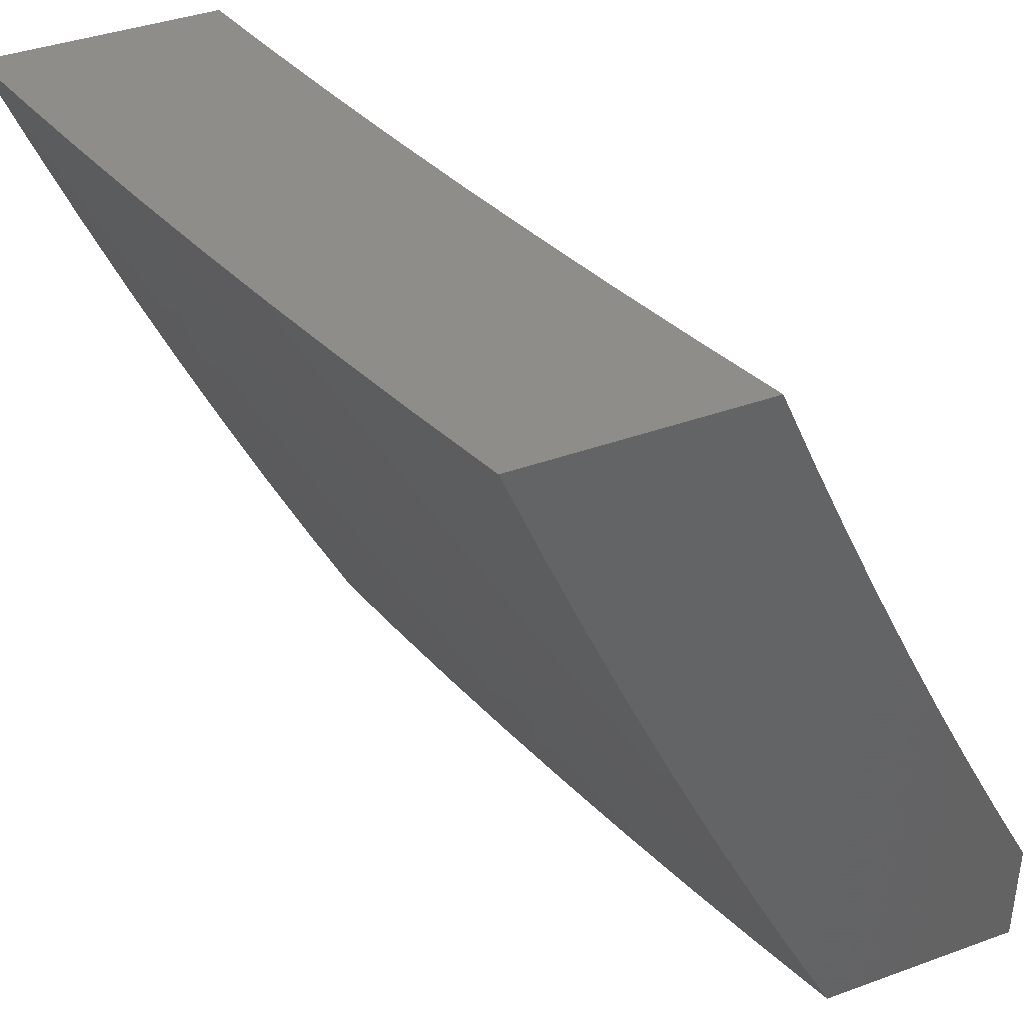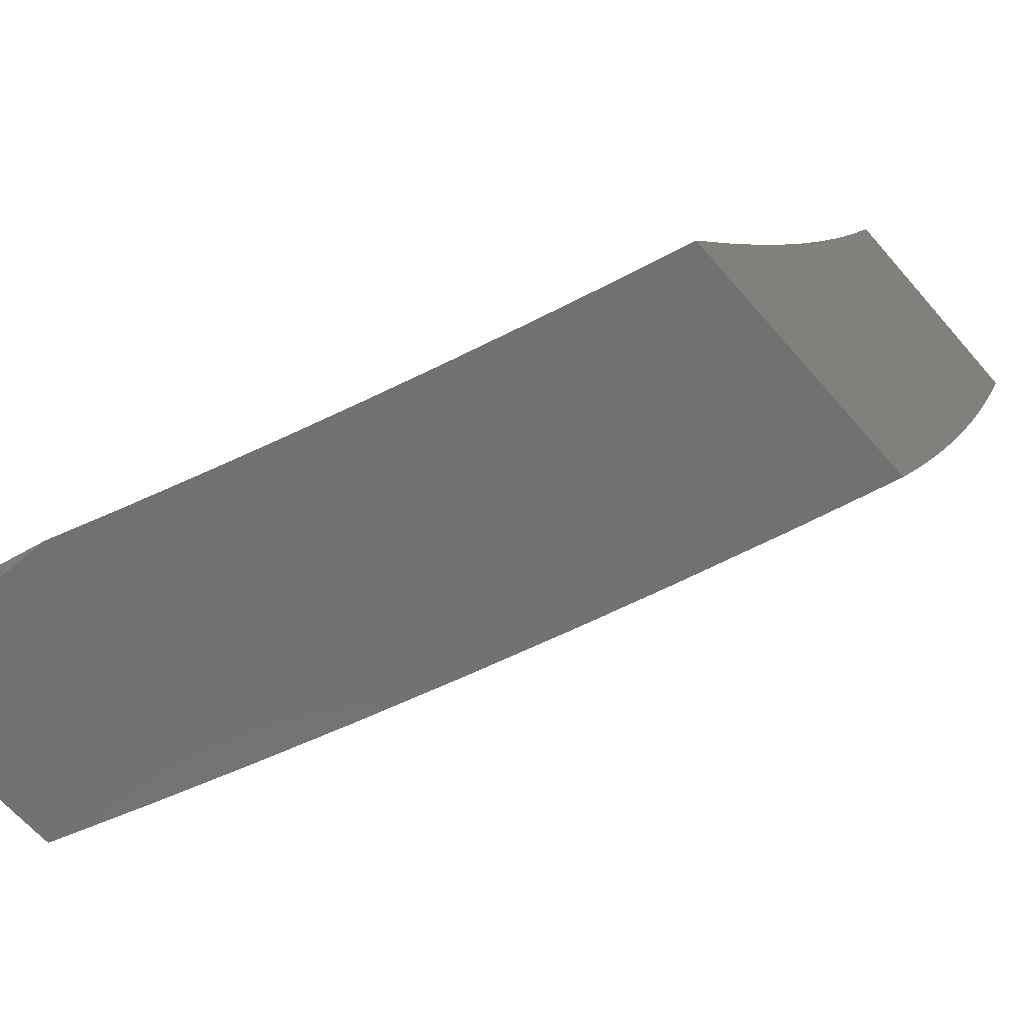
<metadata>
{"format":"stl","ext":"stl","renderer":"f3d","projection":"perspective","resolution":1024,"background":"white","views":[{"elev":39.2,"azim":-114.4,"up":"+Y"},{"elev":-63.2,"azim":40.5,"up":"+Y"}]}
</metadata>
<code>
# stl→obj: 359 verts, 714 faces
v -2.934 -4.89 -10
v -2.913 -4.815 -10.05
v -3 -4.851 -10
v -2.993 -4.768 -10.05
v -3 -4.747 -10.06
v -2.953 -4.704 -10.09
v -3 -4.642 -10.11
v -2.913 -4.641 -10.14
v -2.991 -4.593 -10.14
v -2.873 -4.577 -10.18
v -2.95 -4.53 -10.18
v -2.833 -4.512 -10.23
v -2.908 -4.466 -10.23
v -2.792 -4.448 -10.27
v -2.867 -4.403 -10.27
v -2.752 -4.383 -10.31
v -2.825 -4.339 -10.31
v -2.711 -4.319 -10.35
v -2.783 -4.275 -10.35
v -2.67 -4.254 -10.39
v -2.741 -4.21 -10.39
v -2.63 -4.189 -10.43
v -2.699 -4.146 -10.43
v -2.589 -4.123 -10.47
v -2.657 -4.081 -10.47
v -2.548 -4.058 -10.51
v -2.615 -4.016 -10.51
v -2.628 -4 -10.52
v -2.726 -4.038 -10.47
v -2.769 -4.102 -10.43
v -2.837 -4.057 -10.43
v -2.881 -4.12 -10.39
v -2.95 -4.073 -10.39
v -2.995 -4.135 -10.35
v -3 -4.108 -10.36
v -3 -4.216 -10.31
v -2.832 -4.861 -10.05
v -2.867 -4.927 -10
v -2.8 -4.964 -10
v -2.751 -4.905 -10.05
v -2.732 -5 -10
v -2.669 -4.949 -10.05
v -2.641 -5 -10.03
v -2.587 -4.99 -10.05
v -2.55 -5 -10.05
v -2.552 -4.924 -10.09
v -2.471 -4.963 -10.09
v -2.437 -4.896 -10.14
v -2.356 -4.934 -10.14
v -2.324 -4.866 -10.18
v -2.243 -4.902 -10.18
v -2.212 -4.833 -10.23
v -2.132 -4.867 -10.23
v -2.102 -4.798 -10.27
v -2.023 -4.83 -10.27
v -2 -4.755 -10.31
v -2 -4.878 -10.25
v -2.053 -4.9 -10.23
v -2 -5 -10.18
v -2.082 -4.969 -10.18
v -2.092 -5 -10.16
v -2.163 -4.936 -10.18
v -2.184 -5 -10.14
v -2.275 -4.97 -10.14
v -2.368 -5 -10.1
v -2.459 -5 -10.08
v -2.276 -5 -10.12
v -2 -4.631 -10.37
v -2.041 -4.658 -10.35
v -2.071 -4.728 -10.31
v -2.18 -4.764 -10.27
v -2.291 -4.798 -10.23
v -2.404 -4.829 -10.18
v -2.518 -4.857 -10.14
v -2.634 -4.883 -10.09
v -2.01 -4.588 -10.39
v -2 -4.506 -10.44
v -2.085 -4.556 -10.39
v -2.053 -4.486 -10.43
v -2.16 -4.523 -10.39
v -2.127 -4.453 -10.43
v -2.234 -4.488 -10.39
v -2.2 -4.419 -10.43
v -2.308 -4.452 -10.39
v -2.273 -4.384 -10.43
v -2.381 -4.415 -10.39
v -2.345 -4.347 -10.43
v -2.454 -4.376 -10.39
v -2.417 -4.309 -10.43
v -2.527 -4.337 -10.39
v -2.488 -4.27 -10.43
v -2.599 -4.296 -10.39
v -2.559 -4.23 -10.43
v -2.021 -4.416 -10.47
v -2 -4.381 -10.49
v -2.093 -4.384 -10.47
v -2.06 -4.314 -10.51
v -2.165 -4.35 -10.47
v -2.131 -4.281 -10.51
v -2.237 -4.316 -10.47
v -2.202 -4.247 -10.51
v -2.308 -4.279 -10.47
v -2.272 -4.212 -10.51
v -2.379 -4.242 -10.47
v -2.341 -4.175 -10.51
v -2.449 -4.204 -10.47
v -2.411 -4.137 -10.51
v -2.519 -4.164 -10.47
v -2.479 -4.098 -10.51
v -2 -4.255 -10.55
v -2.027 -4.245 -10.55
v -2.097 -4.212 -10.55
v -2.166 -4.178 -10.55
v -2.235 -4.143 -10.55
v -2.303 -4.107 -10.55
v -2.372 -4.07 -10.55
v -2.439 -4.032 -10.55
v -2.503 -4 -10.55
v -2.378 -4 -10.58
v -2.333 -4.003 -10.59
v -2.266 -4.04 -10.59
v -2.252 -4 -10.61
v -2.198 -4.075 -10.59
v -2.161 -4.007 -10.63
v -2.095 -4.041 -10.63
v -2.126 -4 -10.64
v -2 -4 -10.66
v -2.027 -4.073 -10.63
v -2 -4.128 -10.61
v -2.062 -4.143 -10.59
v -2.752 -4 -10.48
v -2.876 -4 -10.45
v -2.905 -4.011 -10.43
v -3 -4 -10.41
v -3 -4.323 -10.27
v -2.969 -4.246 -10.31
v -2.925 -4.183 -10.35
v -3 -4.43 -10.21
v -2.983 -4.419 -10.23
v -2.94 -4.356 -10.27
v -2.897 -4.293 -10.31
v -3 -4.536 -10.16
v -2.874 -4.751 -10.09
v -2.795 -4.796 -10.09
v -2.714 -4.84 -10.09
v -2.835 -4.687 -10.14
v -2.757 -4.731 -10.14
v -2.678 -4.774 -10.14
v -2.598 -4.816 -10.14
v -2.796 -4.622 -10.18
v -2.719 -4.666 -10.18
v -2.641 -4.709 -10.18
v -2.562 -4.75 -10.18
v -2.483 -4.79 -10.18
v -2.757 -4.557 -10.23
v -2.681 -4.601 -10.23
v -2.604 -4.643 -10.23
v -2.526 -4.683 -10.23
v -2.448 -4.723 -10.23
v -2.37 -4.761 -10.23
v -2.718 -4.492 -10.27
v -2.642 -4.535 -10.27
v -2.566 -4.576 -10.27
v -2.49 -4.617 -10.27
v -2.413 -4.655 -10.27
v -2.336 -4.693 -10.27
v -2.258 -4.729 -10.27
v -2.678 -4.427 -10.31
v -2.604 -4.469 -10.31
v -2.529 -4.51 -10.31
v -2.454 -4.55 -10.31
v -2.378 -4.588 -10.31
v -2.302 -4.625 -10.31
v -2.226 -4.66 -10.31
v -2.149 -4.695 -10.31
v -2.639 -4.361 -10.35
v -2.566 -4.403 -10.35
v -2.492 -4.443 -10.35
v -2.418 -4.482 -10.35
v -2.343 -4.52 -10.35
v -2.268 -4.556 -10.35
v -2.193 -4.592 -10.35
v -2.117 -4.625 -10.35
v -2.13 -4.11 -10.59
v -2.855 -4.229 -10.35
v -2.812 -4.166 -10.39
v -2.126 -5 -10.5
v -2.091 -4.993 -10.51
v -2 -5 -10.53
v -2.059 -4.915 -10.56
v -2 -4.877 -10.59
v -2.026 -4.837 -10.6
v -2 -4.754 -10.65
v -2.104 -4.803 -10.6
v -2.07 -4.726 -10.65
v -2.146 -4.692 -10.65
v -2.111 -4.614 -10.69
v -2.185 -4.579 -10.69
v -2.148 -4.502 -10.73
v -2.222 -4.466 -10.73
v -2.184 -4.39 -10.77
v -2.255 -4.354 -10.77
v -2.216 -4.277 -10.82
v -2.286 -4.24 -10.82
v -2.245 -4.165 -10.86
v -2.313 -4.127 -10.86
v -2.271 -4.052 -10.9
v -2.337 -4.014 -10.9
v -2.252 -4 -10.92
v -2.378 -4 -10.89
v -2.381 -4.089 -10.86
v -2.448 -4.049 -10.86
v -2.424 -4.163 -10.82
v -2.492 -4.122 -10.82
v -2.467 -4.237 -10.77
v -2.537 -4.196 -10.77
v -2.51 -4.311 -10.73
v -2.581 -4.269 -10.73
v -2.553 -4.385 -10.69
v -2.625 -4.342 -10.69
v -2.596 -4.458 -10.65
v -2.669 -4.415 -10.65
v -2.639 -4.532 -10.6
v -2.713 -4.488 -10.6
v -2.681 -4.605 -10.56
v -2.757 -4.56 -10.56
v -2.724 -4.678 -10.51
v -2.801 -4.632 -10.51
v -2.766 -4.751 -10.47
v -2.844 -4.704 -10.47
v -2.808 -4.823 -10.42
v -2.888 -4.776 -10.42
v -2.85 -4.895 -10.37
v -2.931 -4.848 -10.37
v -2.892 -4.967 -10.32
v -2.974 -4.919 -10.32
v -3 -5 -10.27
v -3 -4.878 -10.33
v -2.172 -4.958 -10.51
v -2.252 -5 -10.47
v -2.252 -4.922 -10.51
v -2.287 -4.999 -10.47
v -2.331 -4.885 -10.51
v -2.368 -4.961 -10.47
v -2.411 -4.847 -10.51
v -2.448 -4.922 -10.47
v -2.49 -4.806 -10.51
v -2.529 -4.881 -10.47
v -2.568 -4.765 -10.51
v -2.608 -4.839 -10.47
v -2.646 -4.722 -10.51
v -2.688 -4.795 -10.47
v -2.378 -5 -10.44
v -2.503 -5 -10.41
v -2.486 -4.997 -10.42
v -2.567 -4.956 -10.42
v -2.628 -5 -10.38
v -2.648 -4.913 -10.42
v -2.688 -4.986 -10.37
v -2.729 -4.869 -10.42
v -2.769 -4.942 -10.37
v -2.753 -5 -10.35
v -2.877 -5 -10.31
v -3 -4.754 -10.4
v -2.966 -4.728 -10.42
v -2.922 -4.657 -10.47
v -3 -4.63 -10.45
v -2.998 -4.607 -10.47
v -3 -4.506 -10.51
v -2.953 -4.537 -10.51
v -2.907 -4.466 -10.56
v -2.877 -4.585 -10.51
v -2.832 -4.514 -10.56
v -2.98 -4.417 -10.56
v -3 -4.38 -10.57
v -2.933 -4.347 -10.6
v -3 -4.254 -10.62
v -2.956 -4.228 -10.65
v -3 -4.127 -10.68
v -2.907 -4.158 -10.69
v -2.976 -4.109 -10.69
v -2.926 -4.04 -10.73
v -3 -4 -10.73
v -2.876 -4 -10.76
v -2.752 -4 -10.8
v -2.809 -4.018 -10.77
v -2.858 -4.088 -10.73
v -2.742 -4.064 -10.77
v -2.628 -4 -10.83
v -2.628 -4.037 -10.82
v -2.515 -4.008 -10.86
v -2.56 -4.08 -10.82
v -2.503 -4 -10.86
v -2.126 -4 -10.95
v -2.163 -4.013 -10.93
v -2.204 -4.089 -10.9
v -2.097 -4.048 -10.93
v -2 -4 -10.97
v -2.03 -4.082 -10.93
v -2 -4.127 -10.92
v -2.069 -4.159 -10.9
v -2 -4.254 -10.87
v -2.037 -4.27 -10.86
v -2 -4.38 -10.82
v -2.075 -4.348 -10.82
v -2.004 -4.381 -10.82
v -2.04 -4.459 -10.77
v -2 -4.505 -10.76
v -2 -4.63 -10.71
v -2.001 -4.57 -10.73
v -2.075 -4.536 -10.73
v -2.112 -4.425 -10.77
v -2.146 -4.313 -10.82
v -2.107 -4.236 -10.86
v -2.176 -4.201 -10.86
v -2.137 -4.124 -10.9
v -2.036 -4.648 -10.69
v -2.138 -4.881 -10.56
v -2.217 -4.846 -10.56
v -2.295 -4.809 -10.56
v -2.373 -4.771 -10.56
v -2.451 -4.731 -10.56
v -2.528 -4.691 -10.56
v -2.605 -4.648 -10.56
v -2.181 -4.769 -10.6
v -2.222 -4.656 -10.65
v -2.26 -4.543 -10.69
v -2.295 -4.429 -10.73
v -2.326 -4.316 -10.77
v -2.355 -4.202 -10.82
v -2.259 -4.733 -10.6
v -2.336 -4.695 -10.6
v -2.412 -4.656 -10.6
v -2.488 -4.616 -10.6
v -2.564 -4.575 -10.6
v -2.298 -4.619 -10.65
v -2.334 -4.505 -10.69
v -2.367 -4.391 -10.73
v -2.397 -4.277 -10.77
v -2.373 -4.581 -10.65
v -2.448 -4.541 -10.65
v -2.522 -4.501 -10.65
v -2.407 -4.466 -10.69
v -2.439 -4.352 -10.73
v -2.481 -4.426 -10.69
v -2.787 -4.442 -10.6
v -2.86 -4.395 -10.6
v -2.742 -4.37 -10.65
v -2.814 -4.324 -10.65
v -2.885 -4.277 -10.65
v -2.697 -4.298 -10.69
v -2.768 -4.253 -10.69
v -2.838 -4.206 -10.69
v -2.651 -4.226 -10.73
v -2.721 -4.181 -10.73
v -2.79 -4.135 -10.73
v -2.606 -4.153 -10.77
v -2.674 -4.109 -10.77
v -3 -5 -10
f 1 2 3
f 3 2 4
f 3 4 5
f 5 4 6
f 5 6 7
f 7 6 8
f 7 8 9
f 9 8 10
f 9 10 11
f 11 10 12
f 11 12 13
f 13 12 14
f 13 14 15
f 15 14 16
f 15 16 17
f 17 16 18
f 17 18 19
f 19 18 20
f 19 20 21
f 21 20 22
f 21 22 23
f 23 22 24
f 23 24 25
f 25 24 26
f 25 26 27
f 27 26 28
f 27 28 25
f 25 28 29
f 25 29 30
f 30 29 31
f 30 31 32
f 32 31 33
f 32 33 34
f 34 33 35
f 34 35 36
f 2 1 37
f 37 1 38
f 37 38 39
f 37 39 40
f 40 39 41
f 40 41 42
f 42 41 43
f 42 43 44
f 44 43 45
f 44 45 46
f 46 45 47
f 46 47 48
f 48 47 49
f 48 49 50
f 50 49 51
f 50 51 52
f 52 51 53
f 52 53 54
f 54 53 55
f 54 55 56
f 56 55 57
f 57 55 58
f 57 58 59
f 59 58 60
f 59 60 61
f 61 60 62
f 61 62 63
f 63 62 51
f 63 51 64
f 64 51 49
f 64 49 65
f 65 49 47
f 65 47 66
f 66 47 45
f 65 67 64
f 64 67 63
f 68 69 56
f 56 69 70
f 56 70 54
f 54 70 71
f 54 71 52
f 52 71 72
f 52 72 50
f 50 72 73
f 50 73 48
f 48 73 74
f 48 74 46
f 46 74 75
f 46 75 42
f 42 75 40
f 69 68 76
f 76 68 77
f 76 77 78
f 78 77 79
f 78 79 80
f 80 79 81
f 80 81 82
f 82 81 83
f 82 83 84
f 84 83 85
f 84 85 86
f 86 85 87
f 86 87 88
f 88 87 89
f 88 89 90
f 90 89 91
f 90 91 92
f 92 91 93
f 92 93 20
f 20 93 22
f 79 77 94
f 94 77 95
f 94 95 96
f 96 95 97
f 96 97 98
f 98 97 99
f 98 99 100
f 100 99 101
f 100 101 102
f 102 101 103
f 102 103 104
f 104 103 105
f 104 105 106
f 106 105 107
f 106 107 108
f 108 107 109
f 108 109 24
f 24 109 26
f 95 110 97
f 97 110 111
f 97 111 99
f 99 111 112
f 99 112 101
f 101 112 113
f 101 113 103
f 103 113 114
f 103 114 105
f 105 114 115
f 105 115 107
f 107 115 116
f 107 116 109
f 109 116 117
f 109 117 118
f 118 117 119
f 119 117 116
f 119 116 120
f 120 116 121
f 120 121 122
f 122 121 123
f 122 123 124
f 124 123 125
f 124 125 126
f 126 125 127
f 127 125 128
f 127 128 129
f 129 128 130
f 129 130 111
f 111 130 112
f 110 129 111
f 126 122 124
f 122 119 120
f 109 118 26
f 26 118 28
f 28 131 29
f 29 131 31
f 131 132 31
f 31 132 133
f 31 133 33
f 33 133 134
f 33 134 35
f 132 134 133
f 135 136 36
f 36 136 137
f 36 137 34
f 34 137 32
f 138 139 135
f 135 139 140
f 135 140 141
f 141 140 17
f 141 17 19
f 142 11 138
f 138 11 13
f 138 13 139
f 139 13 15
f 139 15 140
f 140 15 17
f 11 142 9
f 9 142 7
f 6 4 143
f 143 4 2
f 143 2 144
f 144 2 37
f 144 37 145
f 145 37 40
f 145 40 75
f 8 6 146
f 146 6 143
f 146 143 147
f 147 143 144
f 147 144 148
f 148 144 145
f 148 145 149
f 149 145 75
f 149 75 74
f 10 8 150
f 150 8 146
f 150 146 151
f 151 146 147
f 151 147 152
f 152 147 148
f 152 148 153
f 153 148 149
f 153 149 154
f 154 149 74
f 154 74 73
f 12 10 155
f 155 10 150
f 155 150 156
f 156 150 151
f 156 151 157
f 157 151 152
f 157 152 158
f 158 152 153
f 158 153 159
f 159 153 154
f 159 154 160
f 160 154 73
f 160 73 72
f 14 12 161
f 161 12 155
f 161 155 162
f 162 155 156
f 162 156 163
f 163 156 157
f 163 157 164
f 164 157 158
f 164 158 165
f 165 158 159
f 165 159 166
f 166 159 160
f 166 160 167
f 167 160 72
f 167 72 71
f 16 14 168
f 168 14 161
f 168 161 169
f 169 161 162
f 169 162 170
f 170 162 163
f 170 163 171
f 171 163 164
f 171 164 172
f 172 164 165
f 172 165 173
f 173 165 166
f 173 166 174
f 174 166 167
f 174 167 175
f 175 167 71
f 175 71 70
f 18 16 176
f 176 16 168
f 176 168 177
f 177 168 169
f 177 169 178
f 178 169 170
f 178 170 179
f 179 170 171
f 179 171 180
f 180 171 172
f 180 172 181
f 181 172 173
f 181 173 182
f 182 173 174
f 182 174 183
f 183 174 175
f 183 175 69
f 69 175 70
f 20 18 92
f 92 18 176
f 92 176 90
f 90 176 177
f 90 177 88
f 88 177 178
f 88 178 86
f 86 178 179
f 86 179 84
f 84 179 180
f 84 180 82
f 82 180 181
f 82 181 80
f 80 181 182
f 80 182 78
f 78 182 183
f 78 183 76
f 76 183 69
f 24 22 108
f 108 22 93
f 108 93 106
f 106 93 91
f 106 91 104
f 104 91 89
f 104 89 102
f 102 89 87
f 102 87 100
f 100 87 85
f 100 85 98
f 98 85 83
f 98 83 96
f 96 83 81
f 96 81 94
f 94 81 79
f 121 116 115
f 123 121 115
f 123 115 114
f 44 46 42
f 123 114 184
f 184 114 113
f 184 113 130
f 130 113 112
f 128 125 184
f 184 125 123
f 128 184 130
f 51 62 53
f 53 62 58
f 53 58 55
f 60 58 62
f 19 21 185
f 185 21 186
f 185 186 137
f 137 186 32
f 21 23 186
f 186 23 30
f 186 30 32
f 23 25 30
f 19 185 141
f 141 185 136
f 141 136 135
f 136 185 137
f 187 188 189
f 189 188 190
f 189 190 191
f 191 190 192
f 191 192 193
f 193 192 194
f 193 194 195
f 195 194 196
f 195 196 197
f 197 196 198
f 197 198 199
f 199 198 200
f 199 200 201
f 201 200 202
f 201 202 203
f 203 202 204
f 203 204 205
f 205 204 206
f 205 206 207
f 207 206 208
f 207 208 209
f 209 208 210
f 210 208 211
f 210 211 212
f 212 211 213
f 212 213 214
f 214 213 215
f 214 215 216
f 216 215 217
f 216 217 218
f 218 217 219
f 218 219 220
f 220 219 221
f 220 221 222
f 222 221 223
f 222 223 224
f 224 223 225
f 224 225 226
f 226 225 227
f 226 227 228
f 228 227 229
f 228 229 230
f 230 229 231
f 230 231 232
f 232 231 233
f 232 233 234
f 234 233 235
f 234 235 236
f 236 235 237
f 236 237 238
f 188 187 239
f 239 187 240
f 239 240 241
f 241 240 242
f 241 242 243
f 243 242 244
f 243 244 245
f 245 244 246
f 245 246 247
f 247 246 248
f 247 248 249
f 249 248 250
f 249 250 251
f 251 250 252
f 251 252 227
f 227 252 229
f 240 253 242
f 242 253 244
f 254 255 253
f 253 255 246
f 253 246 244
f 255 254 256
f 256 254 257
f 256 257 258
f 258 257 259
f 258 259 260
f 260 259 261
f 260 261 231
f 231 261 233
f 257 262 259
f 259 262 261
f 262 263 261
f 261 263 233
f 233 263 235
f 235 263 237
f 236 238 234
f 234 238 264
f 234 264 232
f 232 264 265
f 232 265 266
f 266 265 267
f 266 267 268
f 268 267 269
f 268 269 270
f 270 269 271
f 270 271 272
f 272 271 273
f 272 273 228
f 228 273 226
f 264 267 265
f 271 269 274
f 274 269 275
f 274 275 276
f 276 275 277
f 276 277 278
f 278 277 279
f 278 279 280
f 280 279 281
f 280 281 282
f 282 281 283
f 282 283 284
f 279 283 281
f 285 286 284
f 284 286 287
f 284 287 282
f 282 287 280
f 286 285 288
f 288 285 289
f 288 289 290
f 290 289 291
f 290 291 292
f 292 291 214
f 292 214 216
f 289 293 291
f 291 293 212
f 291 212 214
f 293 210 212
f 294 295 209
f 209 295 296
f 209 296 207
f 207 296 205
f 295 294 297
f 297 294 298
f 297 298 299
f 299 298 300
f 299 300 301
f 301 300 302
f 301 302 303
f 303 302 304
f 303 304 305
f 305 304 306
f 305 306 307
f 307 306 304
f 307 304 308
f 309 310 308
f 308 310 311
f 308 311 307
f 307 311 312
f 307 312 305
f 305 312 313
f 305 313 314
f 314 313 315
f 314 315 316
f 316 315 296
f 316 296 295
f 310 309 317
f 317 309 193
f 317 193 195
f 194 192 190
f 190 188 318
f 318 188 239
f 318 239 319
f 319 239 241
f 319 241 320
f 320 241 243
f 320 243 321
f 321 243 245
f 321 245 322
f 322 245 247
f 322 247 323
f 323 247 249
f 323 249 324
f 324 249 251
f 324 251 225
f 225 251 227
f 190 318 194
f 194 318 325
f 194 325 196
f 196 325 326
f 196 326 198
f 198 326 327
f 198 327 200
f 200 327 328
f 200 328 202
f 202 328 329
f 202 329 204
f 204 329 330
f 204 330 206
f 206 330 211
f 206 211 208
f 325 318 319
f 311 310 317
f 311 317 197
f 197 317 195
f 325 319 331
f 331 319 320
f 331 320 332
f 332 320 321
f 332 321 333
f 333 321 322
f 333 322 334
f 334 322 323
f 334 323 335
f 335 323 324
f 335 324 223
f 223 324 225
f 312 311 199
f 199 311 197
f 325 331 326
f 326 331 336
f 326 336 327
f 327 336 337
f 327 337 328
f 328 337 338
f 328 338 329
f 329 338 339
f 329 339 330
f 330 339 213
f 330 213 211
f 336 331 332
f 313 312 201
f 201 312 199
f 301 303 314
f 314 303 305
f 246 255 248
f 248 255 256
f 248 256 250
f 250 256 258
f 250 258 252
f 252 258 260
f 252 260 229
f 229 260 231
f 336 332 340
f 340 332 333
f 340 333 341
f 341 333 334
f 341 334 342
f 342 334 335
f 342 335 221
f 221 335 223
f 336 340 337
f 337 340 343
f 337 343 338
f 338 343 344
f 338 344 339
f 339 344 215
f 339 215 213
f 343 340 341
f 313 201 203
f 313 203 315
f 315 203 205
f 315 205 296
f 301 314 316
f 299 301 297
f 297 301 316
f 297 316 295
f 343 341 345
f 345 341 342
f 345 342 219
f 219 342 221
f 343 345 344
f 344 345 217
f 344 217 215
f 217 345 219
f 272 228 230
f 272 230 266
f 266 230 232
f 224 226 346
f 346 226 273
f 346 273 347
f 347 273 271
f 347 271 276
f 276 271 274
f 222 224 348
f 348 224 346
f 348 346 349
f 349 346 347
f 349 347 350
f 350 347 276
f 350 276 278
f 220 222 351
f 351 222 348
f 351 348 352
f 352 348 349
f 352 349 353
f 353 349 350
f 353 350 280
f 280 350 278
f 218 220 354
f 354 220 351
f 354 351 355
f 355 351 352
f 355 352 356
f 356 352 353
f 356 353 287
f 287 353 280
f 216 218 357
f 357 218 354
f 357 354 358
f 358 354 355
f 358 355 288
f 288 355 356
f 288 356 286
f 286 356 287
f 270 272 266
f 268 270 266
f 290 292 357
f 357 292 216
f 290 357 358
f 288 290 358
f 41 39 359
f 359 39 38
f 359 38 1
f 1 3 359
f 129 302 127
f 127 302 300
f 127 300 298
f 302 129 304
f 304 129 110
f 304 110 308
f 308 110 95
f 308 95 309
f 309 95 77
f 309 77 193
f 193 77 68
f 193 68 191
f 191 68 56
f 191 56 189
f 189 56 57
f 189 57 59
f 61 240 59
f 59 240 187
f 59 187 189
f 240 61 253
f 253 61 63
f 253 63 254
f 254 63 67
f 254 67 257
f 257 67 65
f 257 65 66
f 257 66 262
f 262 66 45
f 262 45 263
f 263 45 43
f 263 43 237
f 237 43 41
f 237 41 359
f 359 3 237
f 237 3 5
f 237 5 238
f 238 5 7
f 238 7 264
f 264 7 142
f 264 142 138
f 264 138 267
f 267 138 135
f 267 135 269
f 269 135 36
f 269 36 275
f 275 36 35
f 275 35 277
f 277 35 134
f 277 134 279
f 279 134 283
f 134 132 283
f 283 132 131
f 283 131 284
f 284 131 28
f 284 28 285
f 285 28 118
f 285 118 289
f 289 118 119
f 289 119 293
f 293 119 122
f 293 122 210
f 210 122 126
f 210 126 209
f 209 126 127
f 209 127 294
f 294 127 298

</code>
